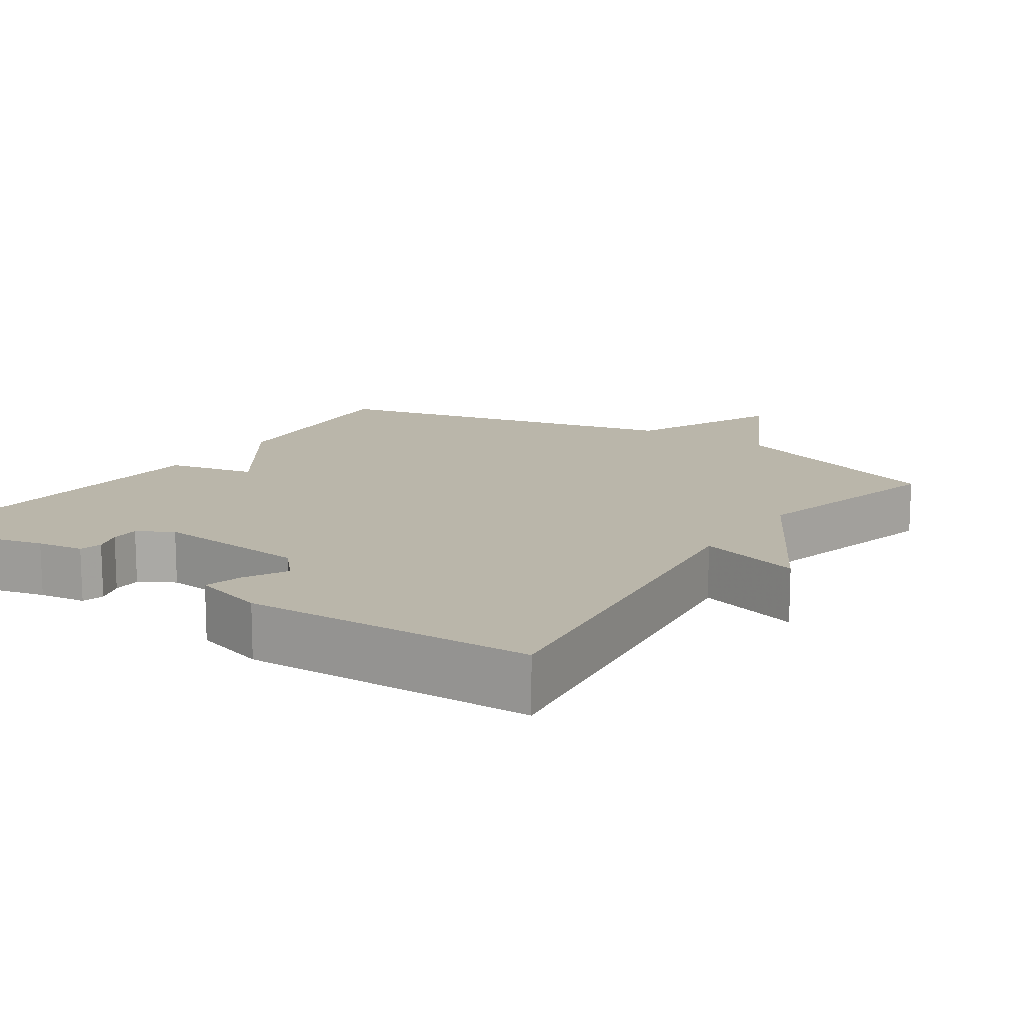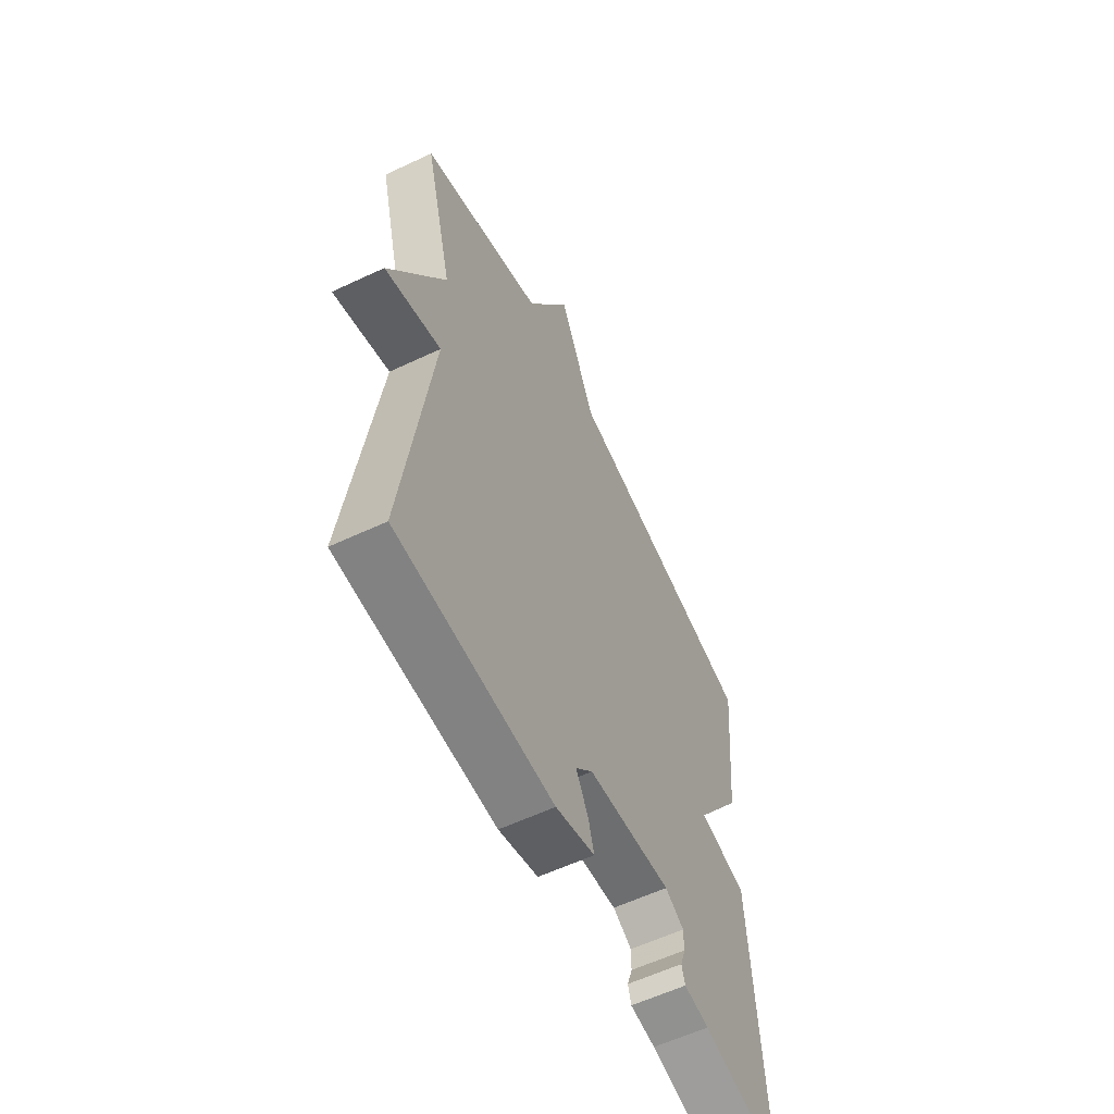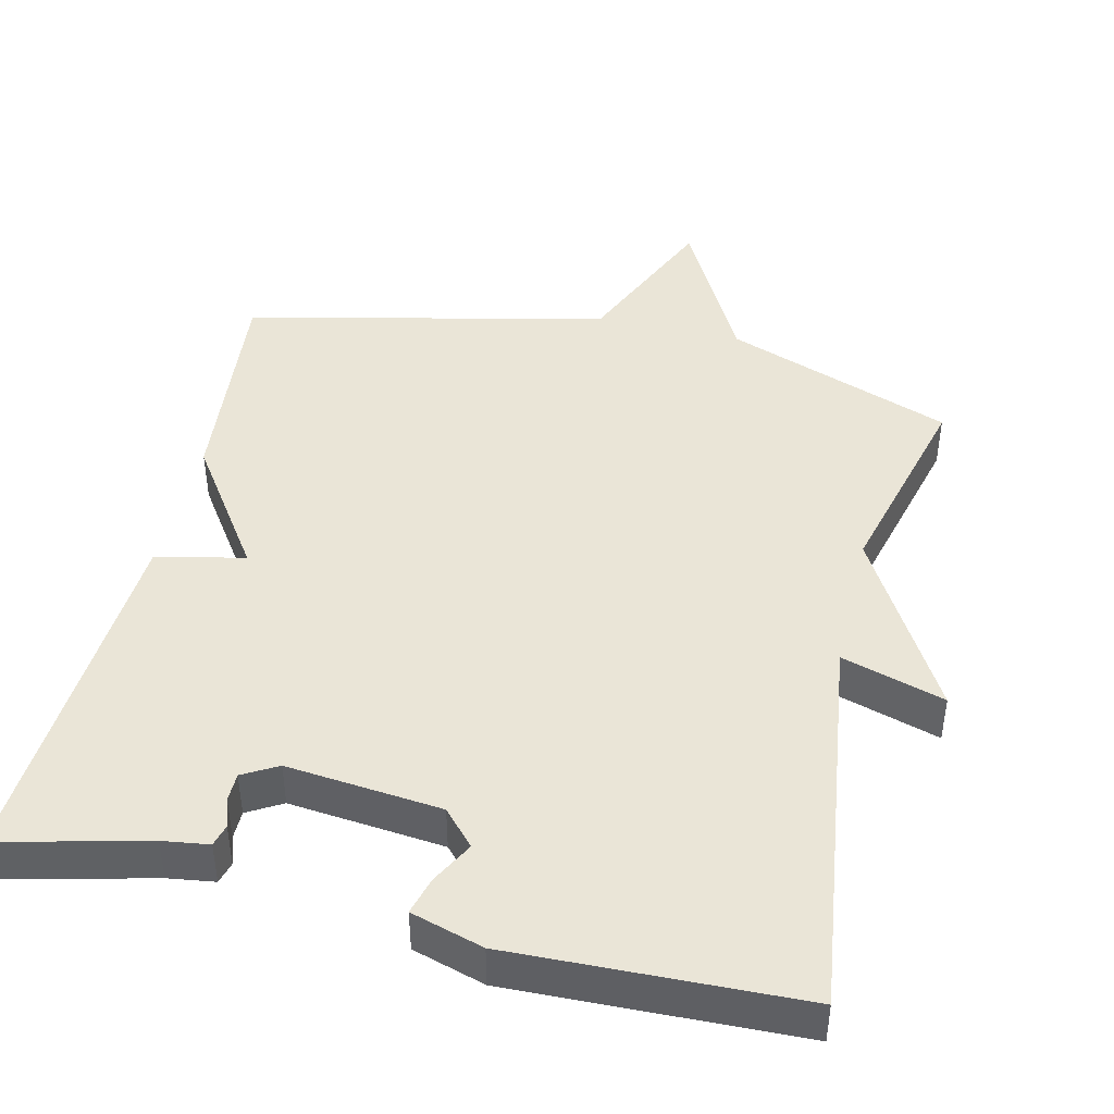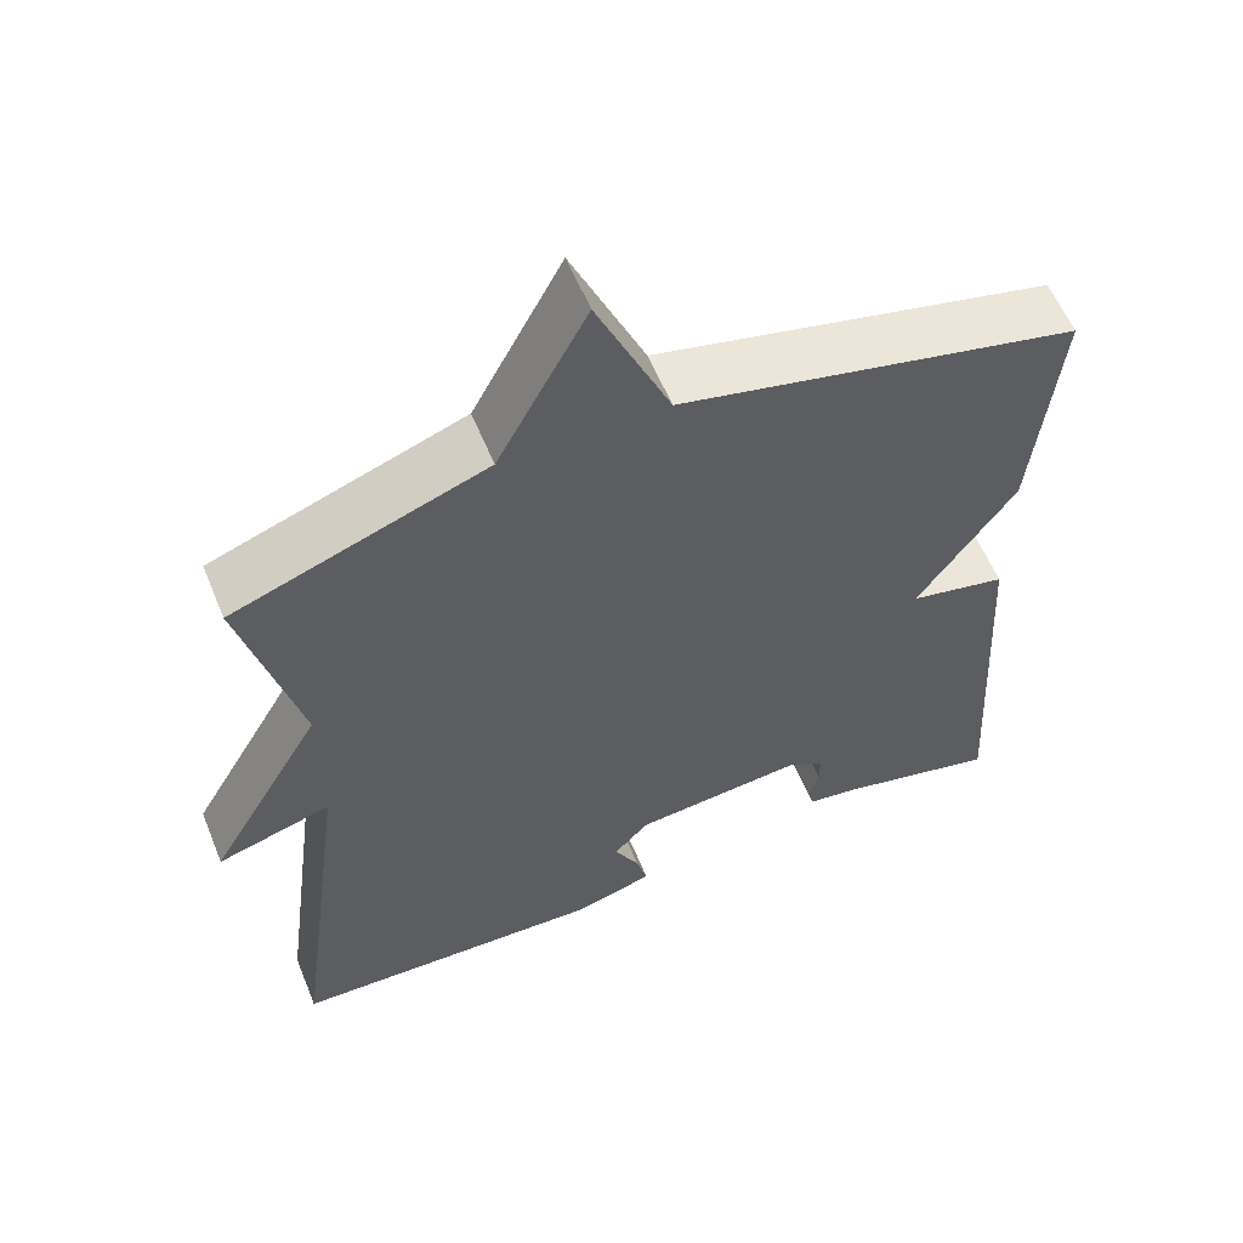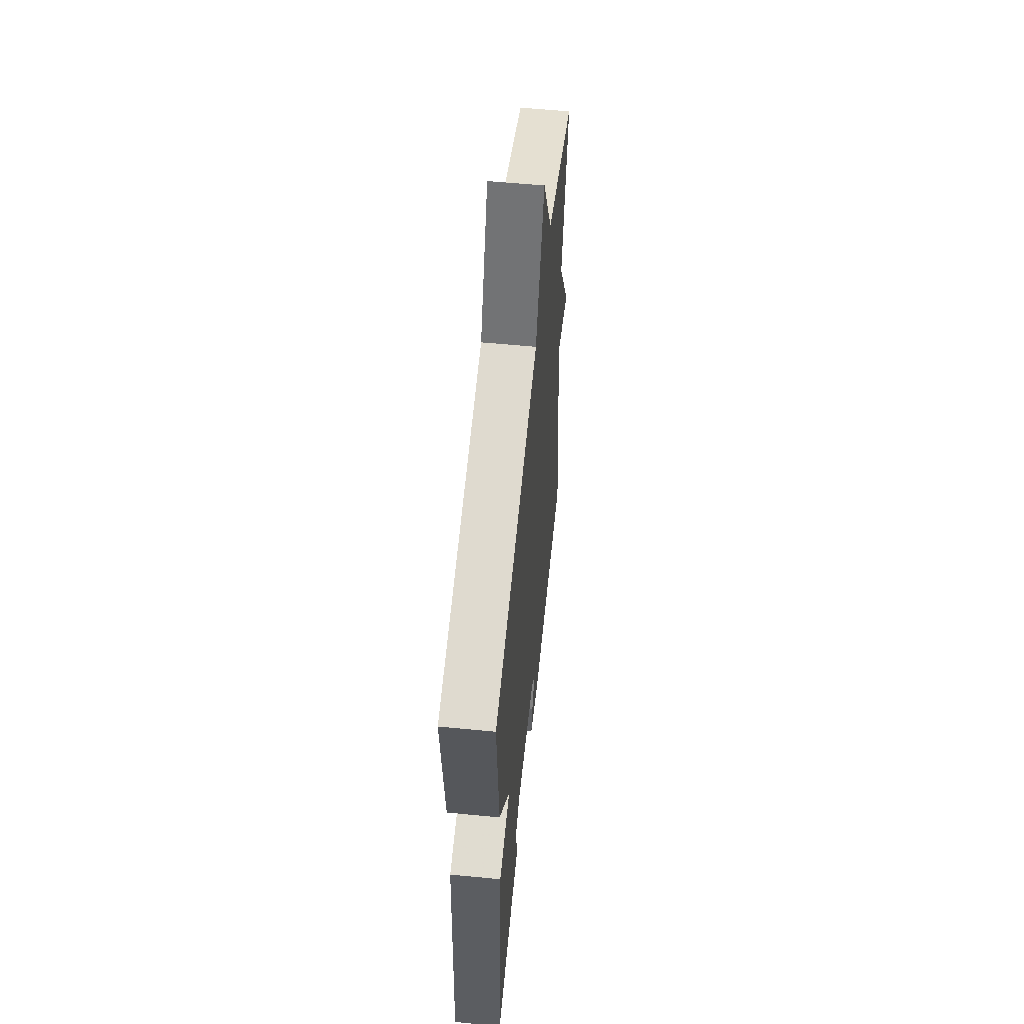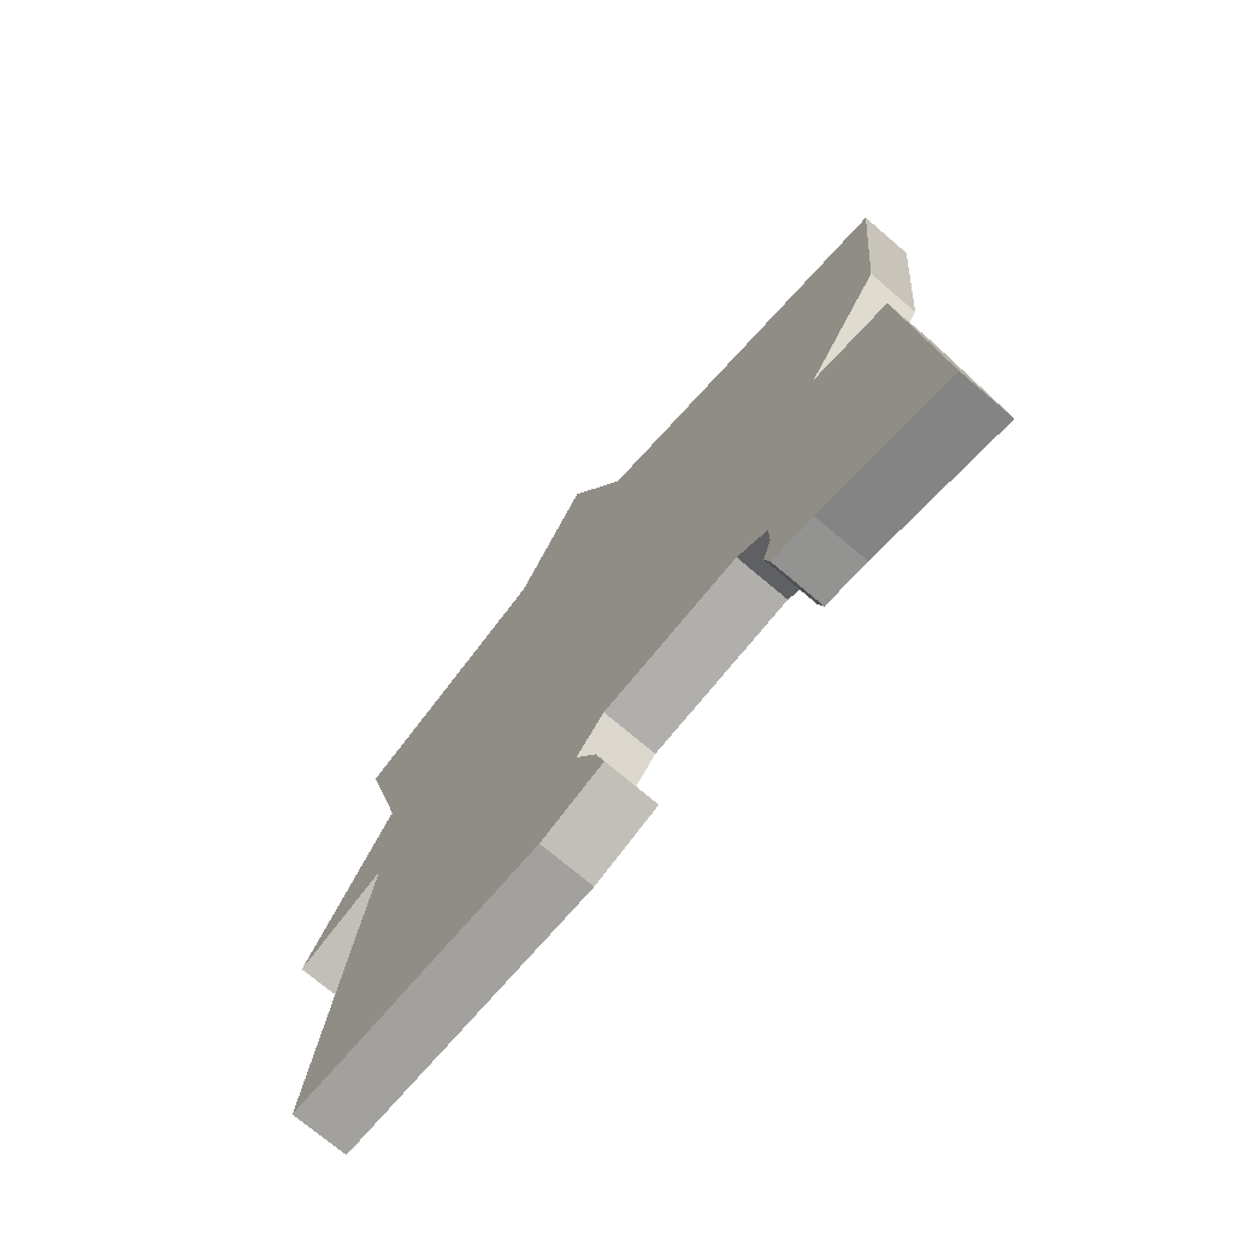
<metadata>
{"format":"obj","ext":"obj","renderer":"f3d","projection":"perspective","resolution":1024,"background":"white","views":[{"elev":13.8,"azim":-146.1,"up":"+Y"},{"elev":-59.1,"azim":-64.1,"up":"+Z"},{"elev":44.3,"azim":-166.7,"up":"+Y"},{"elev":58.5,"azim":-22.2,"up":"+Z"},{"elev":57.2,"azim":95.8,"up":"+Z"},{"elev":-73.6,"azim":49.7,"up":"+Z"}]}
</metadata>
<code>
v 0.5 0.07 -0.5
v 0.301 0.07 -0.451
v 0.238 0.07 -0.442
v 0.23 0.07 -0.412
v 0.243 0.07 -0.373
v 0.243 0.07 -0.334
v 0.196 0.07 -0.307
v -0.014 0.07 -0.328
v -0.057 0.07 -0.375
v -0.026 0.07 -0.433
v -0.012 0.07 -0.484
v -0.11 0.07 -0.513
v -0.5 0.07 -0.5
v -0.43 0.07 0.025
v -0.57 0.07 -0.017
v -0.43 0.07 0.225
v -0.5 0.07 0.5
v -0.191 0.07 0.614
v -0.081 0.07 0.82
v 0.009 0.07 0.614
v 0.5 0.07 0.5
v 0.47 0.07 0.198
v 0.35 0.07 0.024
v 0.47 0.07 -0.002
v 0.5 0 -0.5
v 0.301 0 -0.451
v 0.238 0 -0.442
v 0.23 0 -0.412
v 0.243 0 -0.373
v 0.243 0 -0.334
v 0.196 0 -0.307
v -0.014 0 -0.328
v -0.057 0 -0.375
v -0.026 0 -0.433
v -0.012 0 -0.484
v -0.11 0 -0.513
v -0.5 0 -0.5
v -0.43 0 0.025
v -0.57 0 -0.017
v -0.43 0 0.225
v -0.5 0 0.5
v -0.191 0 0.614
v -0.081 0 0.82
v 0.009 0 0.614
v 0.5 0 0.5
v 0.47 0 0.198
v 0.35 0 0.024
v 0.47 0 -0.002
f 23 24 1 2
f 20 21 22 23
f 20 23 2
f 18 19 20 2
f 16 17 18
f 14 15 16 18
f 12 13 14
f 11 12 14
f 10 11 14
f 9 10 14
f 8 9 14 18
f 7 8 18
f 6 7 18
f 2 3 4 5
f 2 5 6
f 2 6 18
f 26 25 48 47
f 47 46 45 44
f 26 47 44
f 26 44 43 42
f 42 41 40
f 42 40 39 38
f 38 37 36
f 38 36 35
f 38 35 34
f 38 34 33
f 42 38 33 32
f 42 32 31
f 42 31 30
f 29 28 27 26
f 30 29 26
f 42 30 26
f 1 25 26 2
f 2 26 27 3
f 3 27 28 4
f 4 28 29 5
f 5 29 30 6
f 6 30 31 7
f 7 31 32 8
f 8 32 33 9
f 9 33 34 10
f 10 34 35 11
f 11 35 36 12
f 12 36 37 13
f 13 37 38 14
f 14 38 39 15
f 15 39 40 16
f 16 40 41 17
f 17 41 42 18
f 18 42 43 19
f 19 43 44 20
f 20 44 45 21
f 21 45 46 22
f 22 46 47 23
f 23 47 48 24
f 24 48 25 1

</code>
